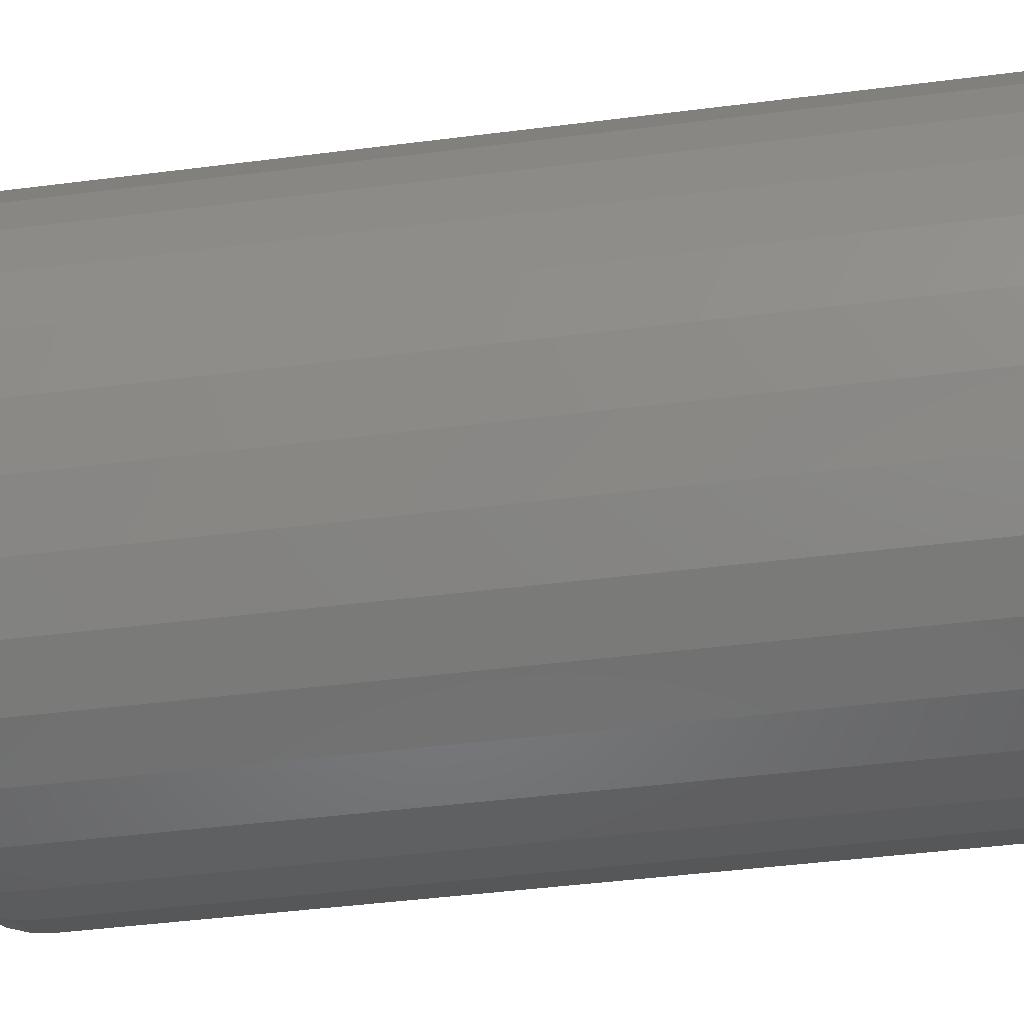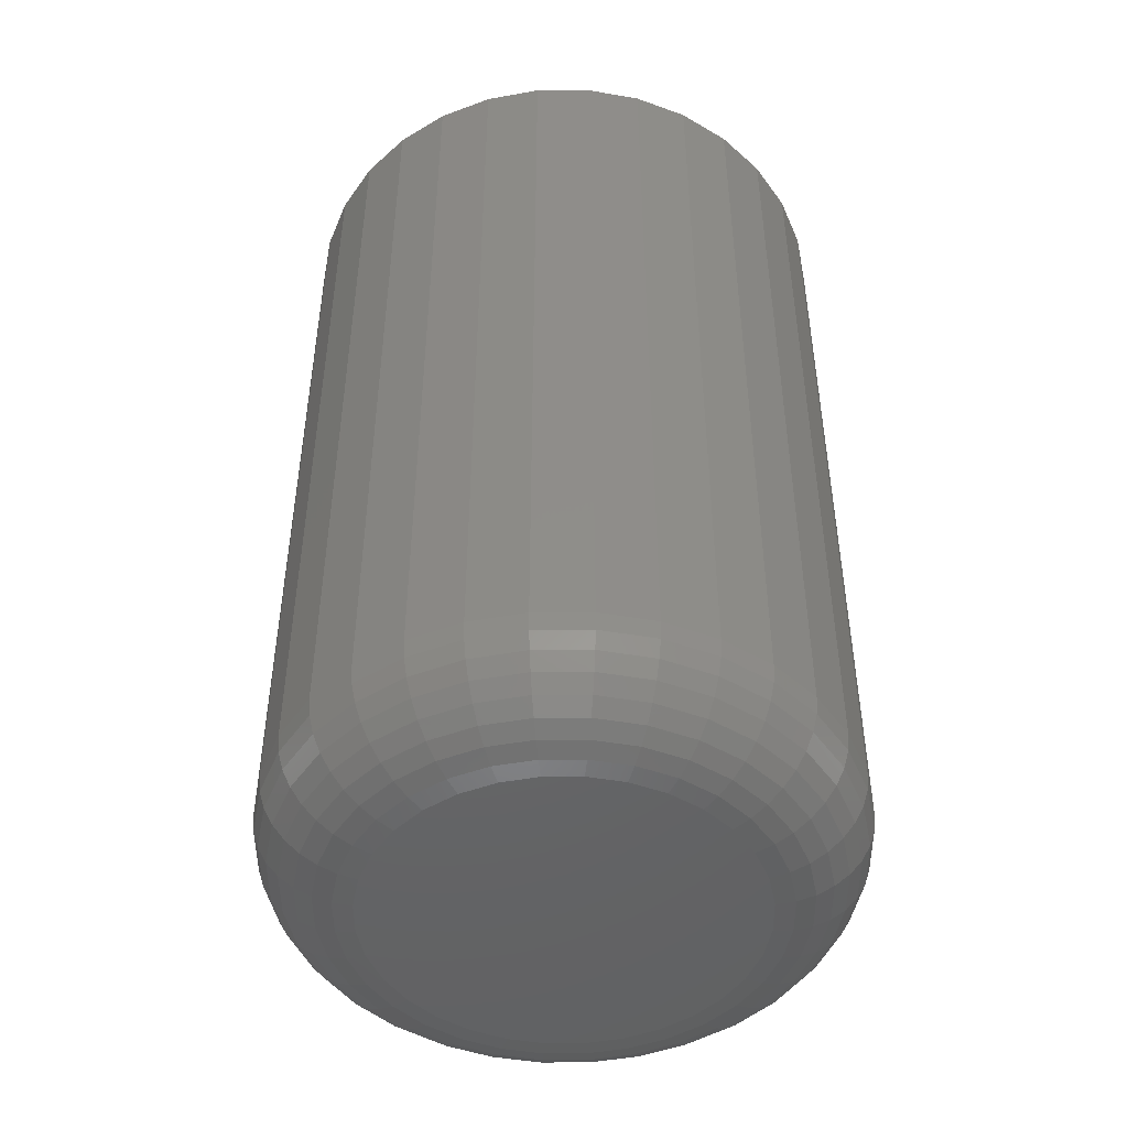
<metadata>
{"format":"stl","ext":"stl","renderer":"f3d","projection":"perspective","resolution":1024,"background":"white","views":[{"elev":-45.8,"azim":98.3,"up":"+Z"},{"elev":-47.5,"azim":-39.1,"up":"+Y"}]}
</metadata>
<code>
# stl→obj: 320 verts, 636 faces
v -0.04266 -0.75 0.1635
v 0.01618 -0.75 0.1635
v -0.01324 -0.75 0.1664
v -0.07096 -0.75 0.155
v 0.04448 -0.75 0.155
v 0.04448 -0.75 -0.1237
v -0.04266 -0.75 -0.1323
v 0.01618 -0.75 -0.1323
v -0.01324 -0.75 -0.1352
v 0.07055 -0.75 0.141
v -0.09703 -0.75 0.141
v 0.09341 -0.75 0.1223
v -0.1199 -0.75 0.1223
v 0.1122 -0.75 0.09942
v -0.1386 -0.75 0.09942
v 0.1261 -0.75 0.07334
v -0.1526 -0.75 0.07334
v 0.1347 -0.75 0.04505
v -0.1612 -0.75 0.04505
v 0.1376 -0.75 0.01562
v -0.1641 -0.75 0.01562
v 0.1347 -0.75 -0.0138
v -0.1612 -0.75 -0.0138
v 0.1261 -0.75 -0.04209
v -0.1526 -0.75 -0.04209
v 0.1122 -0.75 -0.06817
v -0.1386 -0.75 -0.06817
v 0.09341 -0.75 -0.09102
v -0.1199 -0.75 -0.09102
v 0.07055 -0.75 -0.1098
v -0.09703 -0.75 -0.1098
v -0.07096 -0.75 -0.1237
v 0.2157 1.271e-17 0.01562
v 0.2157 -0.6719 0.01562
v 0.2113 9.676e-18 -0.02904
v 0.2113 -0.6719 -0.02904
v 0.1983 6.27e-18 -0.07199
v 0.1983 -0.6719 -0.07199
v 0.1771 2.624e-18 -0.1116
v 0.1771 -0.6719 -0.1116
v 0.1487 -1.123e-18 -0.1463
v 0.1487 -0.6719 -0.1463
v 0.114 -4.827e-18 -0.1747
v 0.114 -0.6719 -0.1747
v 0.07437 -8.346e-18 -0.1959
v 0.07437 -0.6719 -0.1959
v 0.03143 -1.154e-17 -0.2089
v 0.03143 -0.6719 -0.2089
v -0.01324 -1.43e-17 -0.2133
v -0.01324 -0.6719 -0.2133
v -0.05791 -1.65e-17 -0.2089
v -0.05791 -0.6719 -0.2089
v -0.1009 -1.807e-17 -0.1959
v -0.1009 -0.6719 -0.1959
v -0.1404 -1.895e-17 -0.1747
v -0.1404 -0.6719 -0.1747
v -0.1751 -1.91e-17 -0.1463
v -0.1751 -0.6719 -0.1463
v -0.2036 -1.851e-17 -0.1116
v -0.2036 -0.6719 -0.1116
v -0.2248 -1.721e-17 -0.07199
v -0.2248 -0.6719 -0.07199
v -0.2378 -1.525e-17 -0.02904
v -0.2378 -0.6719 -0.02904
v -0.2422 -1.271e-17 0.01562
v -0.2422 -0.6719 0.01562
v -0.2378 -9.676e-18 0.06029
v -0.2378 -0.6719 0.06029
v -0.2248 -6.27e-18 0.1032
v -0.2248 -0.6719 0.1032
v -0.2036 -2.624e-18 0.1428
v -0.2036 -0.6719 0.1428
v -0.1751 1.123e-18 0.1775
v -0.1751 -0.6719 0.1775
v -0.1404 4.827e-18 0.206
v -0.1404 -0.6719 0.206
v -0.1009 8.346e-18 0.2271
v -0.1009 -0.6719 0.2271
v -0.05791 1.154e-17 0.2402
v -0.05791 -0.6719 0.2402
v -0.01324 1.43e-17 0.2446
v -0.01324 -0.6719 0.2446
v 0.03143 1.65e-17 0.2402
v 0.03143 -0.6719 0.2402
v 0.07437 1.807e-17 0.2271
v 0.07437 -0.6719 0.2271
v 0.114 1.895e-17 0.206
v 0.114 -0.6719 0.206
v 0.1487 1.91e-17 0.1775
v 0.1487 -0.6719 0.1775
v 0.1771 1.851e-17 0.1428
v 0.1771 -0.6719 0.1428
v 0.1983 1.721e-17 0.1032
v 0.1983 -0.6719 0.1032
v 0.2113 1.525e-17 0.06029
v 0.2113 -0.6719 0.06029
v 0.1528 -0.7485 0.01562
v 0.1496 -0.7485 -0.01677
v 0.1675 -0.7441 0.01562
v 0.164 -0.7441 -0.01963
v 0.181 -0.7368 0.01562
v 0.1773 -0.7368 -0.02227
v 0.1928 -0.7271 0.01562
v 0.1889 -0.7271 -0.02458
v 0.2025 -0.7153 0.01562
v 0.1984 -0.7153 -0.02647
v 0.2098 -0.7018 0.01562
v 0.2055 -0.7018 -0.02788
v 0.2142 -0.6871 0.01562
v 0.2098 -0.6871 -0.02875
v -0.1761 -0.7485 -0.01677
v -0.1793 -0.7485 0.01562
v -0.1905 -0.7441 -0.01963
v -0.194 -0.7441 0.01562
v -0.2037 -0.7368 -0.02227
v -0.2075 -0.7368 0.01562
v -0.2153 -0.7271 -0.02458
v -0.2193 -0.7271 0.01562
v -0.2249 -0.7153 -0.02647
v -0.229 -0.7153 0.01562
v -0.232 -0.7018 -0.02788
v -0.2362 -0.7018 0.01562
v -0.2363 -0.6871 -0.02875
v -0.2407 -0.6871 0.01562
v -0.1667 -0.7485 -0.04792
v -0.1802 -0.7441 -0.05353
v -0.1927 -0.7368 -0.0587
v -0.2036 -0.7271 -0.06323
v -0.2126 -0.7153 -0.06695
v -0.2193 -0.7018 -0.06971
v -0.2234 -0.6871 -0.07141
v -0.1513 -0.7485 -0.07664
v -0.1635 -0.7441 -0.08478
v -0.1747 -0.7368 -0.09228
v -0.1846 -0.7271 -0.09886
v -0.1927 -0.7153 -0.1043
v -0.1987 -0.7018 -0.1083
v -0.2024 -0.6871 -0.1107
v -0.1307 -0.7485 -0.1018
v -0.141 -0.7441 -0.1122
v -0.1506 -0.7368 -0.1217
v -0.159 -0.7271 -0.1301
v -0.1658 -0.7153 -0.137
v -0.1709 -0.7018 -0.1421
v -0.1741 -0.6871 -0.1452
v -0.1055 -0.7485 -0.1225
v -0.1136 -0.7441 -0.1346
v -0.1211 -0.7368 -0.1459
v -0.1277 -0.7271 -0.1557
v -0.1331 -0.7153 -0.1638
v -0.1371 -0.7018 -0.1698
v -0.1396 -0.6871 -0.1735
v -0.07679 -0.7485 -0.1378
v -0.0824 -0.7441 -0.1513
v -0.08757 -0.7368 -0.1638
v -0.0921 -0.7271 -0.1748
v -0.09582 -0.7153 -0.1837
v -0.09858 -0.7018 -0.1904
v -0.1003 -0.6871 -0.1945
v -0.04564 -0.7485 -0.1472
v -0.0485 -0.7441 -0.1616
v -0.05113 -0.7368 -0.1749
v -0.05344 -0.7271 -0.1865
v -0.05534 -0.7153 -0.196
v -0.05675 -0.7018 -0.2031
v -0.05761 -0.6871 -0.2075
v -0.01324 -0.7485 -0.1504
v -0.01324 -0.7441 -0.1651
v -0.01324 -0.7368 -0.1786
v -0.01324 -0.7271 -0.1904
v -0.01324 -0.7153 -0.2002
v -0.01324 -0.7018 -0.2074
v -0.01324 -0.6871 -0.2118
v 0.01916 -0.7485 -0.1472
v 0.02202 -0.7441 -0.1616
v 0.02465 -0.7368 -0.1749
v 0.02696 -0.7271 -0.1865
v 0.02886 -0.7153 -0.196
v 0.03027 -0.7018 -0.2031
v 0.03113 -0.6871 -0.2075
v 0.05031 -0.7485 -0.1378
v 0.05592 -0.7441 -0.1513
v 0.06109 -0.7368 -0.1638
v 0.06562 -0.7271 -0.1748
v 0.06934 -0.7153 -0.1837
v 0.0721 -0.7018 -0.1904
v 0.0738 -0.6871 -0.1945
v 0.07902 -0.7485 -0.1225
v 0.08716 -0.7441 -0.1346
v 0.09467 -0.7368 -0.1459
v 0.1012 -0.7271 -0.1557
v 0.1066 -0.7153 -0.1638
v 0.1107 -0.7018 -0.1698
v 0.1131 -0.6871 -0.1735
v 0.1042 -0.7485 -0.1018
v 0.1145 -0.7441 -0.1122
v 0.1241 -0.7368 -0.1217
v 0.1325 -0.7271 -0.1301
v 0.1393 -0.7153 -0.137
v 0.1444 -0.7018 -0.1421
v 0.1476 -0.6871 -0.1452
v 0.1248 -0.7485 -0.07664
v 0.137 -0.7441 -0.08478
v 0.1483 -0.7368 -0.09228
v 0.1581 -0.7271 -0.09886
v 0.1662 -0.7153 -0.1043
v 0.1722 -0.7018 -0.1083
v 0.1759 -0.6871 -0.1107
v 0.1402 -0.7485 -0.04792
v 0.1537 -0.7441 -0.05353
v 0.1662 -0.7368 -0.0587
v 0.1771 -0.7271 -0.06323
v 0.1861 -0.7153 -0.06695
v 0.1928 -0.7018 -0.06971
v 0.1969 -0.6871 -0.07141
v -0.1761 -0.7485 0.04802
v -0.1905 -0.7441 0.05088
v -0.2037 -0.7368 0.05352
v -0.2153 -0.7271 0.05583
v -0.2249 -0.7153 0.05772
v -0.232 -0.7018 0.05913
v -0.2363 -0.6871 0.06
v 0.1496 -0.7485 0.04802
v 0.164 -0.7441 0.05088
v 0.1773 -0.7368 0.05352
v 0.1889 -0.7271 0.05583
v 0.1984 -0.7153 0.05772
v 0.2055 -0.7018 0.05913
v 0.2098 -0.6871 0.06
v 0.1402 -0.7485 0.07917
v 0.1537 -0.7441 0.08478
v 0.1662 -0.7368 0.08995
v 0.1771 -0.7271 0.09448
v 0.1861 -0.7153 0.0982
v 0.1928 -0.7018 0.101
v 0.1969 -0.6871 0.1027
v 0.1248 -0.7485 0.1079
v 0.137 -0.7441 0.116
v 0.1483 -0.7368 0.1235
v 0.1581 -0.7271 0.1301
v 0.1662 -0.7153 0.1355
v 0.1722 -0.7018 0.1395
v 0.1759 -0.6871 0.142
v 0.1042 -0.7485 0.133
v 0.1145 -0.7441 0.1434
v 0.1241 -0.7368 0.153
v 0.1325 -0.7271 0.1613
v 0.1393 -0.7153 0.1682
v 0.1444 -0.7018 0.1733
v 0.1476 -0.6871 0.1765
v 0.07902 -0.7485 0.1537
v 0.08716 -0.7441 0.1659
v 0.09467 -0.7368 0.1771
v 0.1012 -0.7271 0.187
v 0.1066 -0.7153 0.195
v 0.1107 -0.7018 0.201
v 0.1131 -0.6871 0.2047
v 0.05031 -0.7485 0.169
v 0.05592 -0.7441 0.1826
v 0.06109 -0.7368 0.1951
v 0.06562 -0.7271 0.206
v 0.06934 -0.7153 0.215
v 0.0721 -0.7018 0.2217
v 0.0738 -0.6871 0.2258
v 0.01916 -0.7485 0.1785
v 0.02202 -0.7441 0.1929
v 0.02465 -0.7368 0.2061
v 0.02696 -0.7271 0.2177
v 0.02886 -0.7153 0.2273
v 0.03027 -0.7018 0.2343
v 0.03113 -0.6871 0.2387
v -0.01324 -0.7485 0.1817
v -0.01324 -0.7441 0.1963
v -0.01324 -0.7368 0.2099
v -0.01324 -0.7271 0.2217
v -0.01324 -0.7153 0.2314
v -0.01324 -0.7018 0.2386
v -0.01324 -0.6871 0.2431
v -0.04564 -0.7485 0.1785
v -0.0485 -0.7441 0.1929
v -0.05113 -0.7368 0.2061
v -0.05344 -0.7271 0.2177
v -0.05534 -0.7153 0.2273
v -0.05675 -0.7018 0.2343
v -0.05761 -0.6871 0.2387
v -0.07679 -0.7485 0.169
v -0.0824 -0.7441 0.1826
v -0.08757 -0.7368 0.1951
v -0.0921 -0.7271 0.206
v -0.09582 -0.7153 0.215
v -0.09858 -0.7018 0.2217
v -0.1003 -0.6871 0.2258
v -0.1055 -0.7485 0.1537
v -0.1136 -0.7441 0.1659
v -0.1211 -0.7368 0.1771
v -0.1277 -0.7271 0.187
v -0.1331 -0.7153 0.195
v -0.1371 -0.7018 0.201
v -0.1396 -0.6871 0.2047
v -0.1307 -0.7485 0.133
v -0.141 -0.7441 0.1434
v -0.1506 -0.7368 0.153
v -0.159 -0.7271 0.1613
v -0.1658 -0.7153 0.1682
v -0.1709 -0.7018 0.1733
v -0.1741 -0.6871 0.1765
v -0.1513 -0.7485 0.1079
v -0.1635 -0.7441 0.116
v -0.1747 -0.7368 0.1235
v -0.1846 -0.7271 0.1301
v -0.1927 -0.7153 0.1355
v -0.1987 -0.7018 0.1395
v -0.2024 -0.6871 0.142
v -0.1667 -0.7485 0.07917
v -0.1802 -0.7441 0.08478
v -0.1927 -0.7368 0.08995
v -0.2036 -0.7271 0.09448
v -0.2126 -0.7153 0.0982
v -0.2193 -0.7018 0.101
v -0.2234 -0.6871 0.1027
f 1 2 3
f 2 1 4
f 2 4 5
f 6 7 8
f 8 7 9
f 5 4 10
f 10 4 11
f 10 11 12
f 12 11 13
f 12 13 14
f 14 13 15
f 14 15 16
f 16 15 17
f 16 17 18
f 18 17 19
f 18 19 20
f 20 19 21
f 20 21 22
f 22 21 23
f 22 23 24
f 24 23 25
f 24 25 26
f 26 25 27
f 26 27 28
f 28 27 29
f 28 29 30
f 30 29 31
f 30 31 6
f 6 31 32
f 6 32 7
f 33 34 35
f 35 34 36
f 35 36 37
f 37 36 38
f 37 38 39
f 39 38 40
f 39 40 41
f 41 40 42
f 41 42 43
f 43 42 44
f 43 44 45
f 45 44 46
f 45 46 47
f 47 46 48
f 47 48 49
f 49 48 50
f 49 50 51
f 51 50 52
f 51 52 53
f 53 52 54
f 53 54 55
f 55 54 56
f 55 56 57
f 57 56 58
f 57 58 59
f 59 58 60
f 59 60 61
f 61 60 62
f 61 62 63
f 63 62 64
f 63 64 65
f 65 64 66
f 65 66 67
f 67 66 68
f 67 68 69
f 69 68 70
f 69 70 71
f 71 70 72
f 71 72 73
f 73 72 74
f 73 74 75
f 75 74 76
f 75 76 77
f 77 76 78
f 77 78 79
f 79 78 80
f 79 80 81
f 81 80 82
f 81 82 83
f 83 82 84
f 83 84 85
f 85 84 86
f 85 86 87
f 87 86 88
f 87 88 89
f 89 88 90
f 89 90 91
f 91 90 92
f 91 92 93
f 93 92 94
f 93 94 95
f 95 94 96
f 95 96 33
f 33 96 34
f 20 22 97
f 97 22 98
f 97 98 99
f 99 98 100
f 99 100 101
f 101 100 102
f 101 102 103
f 103 102 104
f 103 104 105
f 105 104 106
f 105 106 107
f 107 106 108
f 107 108 109
f 109 108 110
f 109 110 34
f 34 110 36
f 23 21 111
f 111 21 112
f 111 112 113
f 113 112 114
f 113 114 115
f 115 114 116
f 115 116 117
f 117 116 118
f 117 118 119
f 119 118 120
f 119 120 121
f 121 120 122
f 121 122 123
f 123 122 124
f 123 124 64
f 64 124 66
f 25 23 125
f 125 23 111
f 125 111 126
f 126 111 113
f 126 113 127
f 127 113 115
f 127 115 128
f 128 115 117
f 128 117 129
f 129 117 119
f 129 119 130
f 130 119 121
f 130 121 131
f 131 121 123
f 131 123 62
f 62 123 64
f 27 25 132
f 132 25 125
f 132 125 133
f 133 125 126
f 133 126 134
f 134 126 127
f 134 127 135
f 135 127 128
f 135 128 136
f 136 128 129
f 136 129 137
f 137 129 130
f 137 130 138
f 138 130 131
f 138 131 60
f 60 131 62
f 29 27 139
f 139 27 132
f 139 132 140
f 140 132 133
f 140 133 141
f 141 133 134
f 141 134 142
f 142 134 135
f 142 135 143
f 143 135 136
f 143 136 144
f 144 136 137
f 144 137 145
f 145 137 138
f 145 138 58
f 58 138 60
f 31 29 146
f 146 29 139
f 146 139 147
f 147 139 140
f 147 140 148
f 148 140 141
f 148 141 149
f 149 141 142
f 149 142 150
f 150 142 143
f 150 143 151
f 151 143 144
f 151 144 152
f 152 144 145
f 152 145 56
f 56 145 58
f 32 31 153
f 153 31 146
f 153 146 154
f 154 146 147
f 154 147 155
f 155 147 148
f 155 148 156
f 156 148 149
f 156 149 157
f 157 149 150
f 157 150 158
f 158 150 151
f 158 151 159
f 159 151 152
f 159 152 54
f 54 152 56
f 7 32 160
f 160 32 153
f 160 153 161
f 161 153 154
f 161 154 162
f 162 154 155
f 162 155 163
f 163 155 156
f 163 156 164
f 164 156 157
f 164 157 165
f 165 157 158
f 165 158 166
f 166 158 159
f 166 159 52
f 52 159 54
f 9 7 167
f 167 7 160
f 167 160 168
f 168 160 161
f 168 161 169
f 169 161 162
f 169 162 170
f 170 162 163
f 170 163 171
f 171 163 164
f 171 164 172
f 172 164 165
f 172 165 173
f 173 165 166
f 173 166 50
f 50 166 52
f 8 9 174
f 174 9 167
f 174 167 175
f 175 167 168
f 175 168 176
f 176 168 169
f 176 169 177
f 177 169 170
f 177 170 178
f 178 170 171
f 178 171 179
f 179 171 172
f 179 172 180
f 180 172 173
f 180 173 48
f 48 173 50
f 6 8 181
f 181 8 174
f 181 174 182
f 182 174 175
f 182 175 183
f 183 175 176
f 183 176 184
f 184 176 177
f 184 177 185
f 185 177 178
f 185 178 186
f 186 178 179
f 186 179 187
f 187 179 180
f 187 180 46
f 46 180 48
f 30 6 188
f 188 6 181
f 188 181 189
f 189 181 182
f 189 182 190
f 190 182 183
f 190 183 191
f 191 183 184
f 191 184 192
f 192 184 185
f 192 185 193
f 193 185 186
f 193 186 194
f 194 186 187
f 194 187 44
f 44 187 46
f 28 30 195
f 195 30 188
f 195 188 196
f 196 188 189
f 196 189 197
f 197 189 190
f 197 190 198
f 198 190 191
f 198 191 199
f 199 191 192
f 199 192 200
f 200 192 193
f 200 193 201
f 201 193 194
f 201 194 42
f 42 194 44
f 26 28 202
f 202 28 195
f 202 195 203
f 203 195 196
f 203 196 204
f 204 196 197
f 204 197 205
f 205 197 198
f 205 198 206
f 206 198 199
f 206 199 207
f 207 199 200
f 207 200 208
f 208 200 201
f 208 201 40
f 40 201 42
f 24 26 209
f 209 26 202
f 209 202 210
f 210 202 203
f 210 203 211
f 211 203 204
f 211 204 212
f 212 204 205
f 212 205 213
f 213 205 206
f 213 206 214
f 214 206 207
f 214 207 215
f 215 207 208
f 215 208 38
f 38 208 40
f 22 24 98
f 98 24 209
f 98 209 100
f 100 209 210
f 100 210 102
f 102 210 211
f 102 211 104
f 104 211 212
f 104 212 106
f 106 212 213
f 106 213 108
f 108 213 214
f 108 214 110
f 110 214 215
f 110 215 36
f 36 215 38
f 21 19 112
f 112 19 216
f 112 216 114
f 114 216 217
f 114 217 116
f 116 217 218
f 116 218 118
f 118 218 219
f 118 219 120
f 120 219 220
f 120 220 122
f 122 220 221
f 122 221 124
f 124 221 222
f 124 222 66
f 66 222 68
f 18 20 223
f 223 20 97
f 223 97 224
f 224 97 99
f 224 99 225
f 225 99 101
f 225 101 226
f 226 101 103
f 226 103 227
f 227 103 105
f 227 105 228
f 228 105 107
f 228 107 229
f 229 107 109
f 229 109 96
f 96 109 34
f 16 18 230
f 230 18 223
f 230 223 231
f 231 223 224
f 231 224 232
f 232 224 225
f 232 225 233
f 233 225 226
f 233 226 234
f 234 226 227
f 234 227 235
f 235 227 228
f 235 228 236
f 236 228 229
f 236 229 94
f 94 229 96
f 14 16 237
f 237 16 230
f 237 230 238
f 238 230 231
f 238 231 239
f 239 231 232
f 239 232 240
f 240 232 233
f 240 233 241
f 241 233 234
f 241 234 242
f 242 234 235
f 242 235 243
f 243 235 236
f 243 236 92
f 92 236 94
f 12 14 244
f 244 14 237
f 244 237 245
f 245 237 238
f 245 238 246
f 246 238 239
f 246 239 247
f 247 239 240
f 247 240 248
f 248 240 241
f 248 241 249
f 249 241 242
f 249 242 250
f 250 242 243
f 250 243 90
f 90 243 92
f 10 12 251
f 251 12 244
f 251 244 252
f 252 244 245
f 252 245 253
f 253 245 246
f 253 246 254
f 254 246 247
f 254 247 255
f 255 247 248
f 255 248 256
f 256 248 249
f 256 249 257
f 257 249 250
f 257 250 88
f 88 250 90
f 5 10 258
f 258 10 251
f 258 251 259
f 259 251 252
f 259 252 260
f 260 252 253
f 260 253 261
f 261 253 254
f 261 254 262
f 262 254 255
f 262 255 263
f 263 255 256
f 263 256 264
f 264 256 257
f 264 257 86
f 86 257 88
f 2 5 265
f 265 5 258
f 265 258 266
f 266 258 259
f 266 259 267
f 267 259 260
f 267 260 268
f 268 260 261
f 268 261 269
f 269 261 262
f 269 262 270
f 270 262 263
f 270 263 271
f 271 263 264
f 271 264 84
f 84 264 86
f 3 2 272
f 272 2 265
f 272 265 273
f 273 265 266
f 273 266 274
f 274 266 267
f 274 267 275
f 275 267 268
f 275 268 276
f 276 268 269
f 276 269 277
f 277 269 270
f 277 270 278
f 278 270 271
f 278 271 82
f 82 271 84
f 1 3 279
f 279 3 272
f 279 272 280
f 280 272 273
f 280 273 281
f 281 273 274
f 281 274 282
f 282 274 275
f 282 275 283
f 283 275 276
f 283 276 284
f 284 276 277
f 284 277 285
f 285 277 278
f 285 278 80
f 80 278 82
f 4 1 286
f 286 1 279
f 286 279 287
f 287 279 280
f 287 280 288
f 288 280 281
f 288 281 289
f 289 281 282
f 289 282 290
f 290 282 283
f 290 283 291
f 291 283 284
f 291 284 292
f 292 284 285
f 292 285 78
f 78 285 80
f 11 4 293
f 293 4 286
f 293 286 294
f 294 286 287
f 294 287 295
f 295 287 288
f 295 288 296
f 296 288 289
f 296 289 297
f 297 289 290
f 297 290 298
f 298 290 291
f 298 291 299
f 299 291 292
f 299 292 76
f 76 292 78
f 13 11 300
f 300 11 293
f 300 293 301
f 301 293 294
f 301 294 302
f 302 294 295
f 302 295 303
f 303 295 296
f 303 296 304
f 304 296 297
f 304 297 305
f 305 297 298
f 305 298 306
f 306 298 299
f 306 299 74
f 74 299 76
f 15 13 307
f 307 13 300
f 307 300 308
f 308 300 301
f 308 301 309
f 309 301 302
f 309 302 310
f 310 302 303
f 310 303 311
f 311 303 304
f 311 304 312
f 312 304 305
f 312 305 313
f 313 305 306
f 313 306 72
f 72 306 74
f 17 15 314
f 314 15 307
f 314 307 315
f 315 307 308
f 315 308 316
f 316 308 309
f 316 309 317
f 317 309 310
f 317 310 318
f 318 310 311
f 318 311 319
f 319 311 312
f 319 312 320
f 320 312 313
f 320 313 70
f 70 313 72
f 19 17 216
f 216 17 314
f 216 314 217
f 217 314 315
f 217 315 218
f 218 315 316
f 218 316 219
f 219 316 317
f 219 317 220
f 220 317 318
f 220 318 221
f 221 318 319
f 221 319 222
f 222 319 320
f 222 320 68
f 68 320 70
f 81 83 79
f 77 79 83
f 85 77 83
f 47 51 45
f 49 51 47
f 51 53 45
f 45 53 55
f 45 55 43
f 43 55 57
f 43 57 41
f 41 57 59
f 41 59 39
f 39 59 61
f 39 61 37
f 37 61 63
f 37 63 35
f 35 63 65
f 35 65 33
f 33 65 67
f 33 67 95
f 95 67 69
f 95 69 93
f 93 69 71
f 93 71 91
f 91 71 73
f 91 73 89
f 89 73 75
f 89 75 87
f 87 75 77
f 87 77 85

</code>
